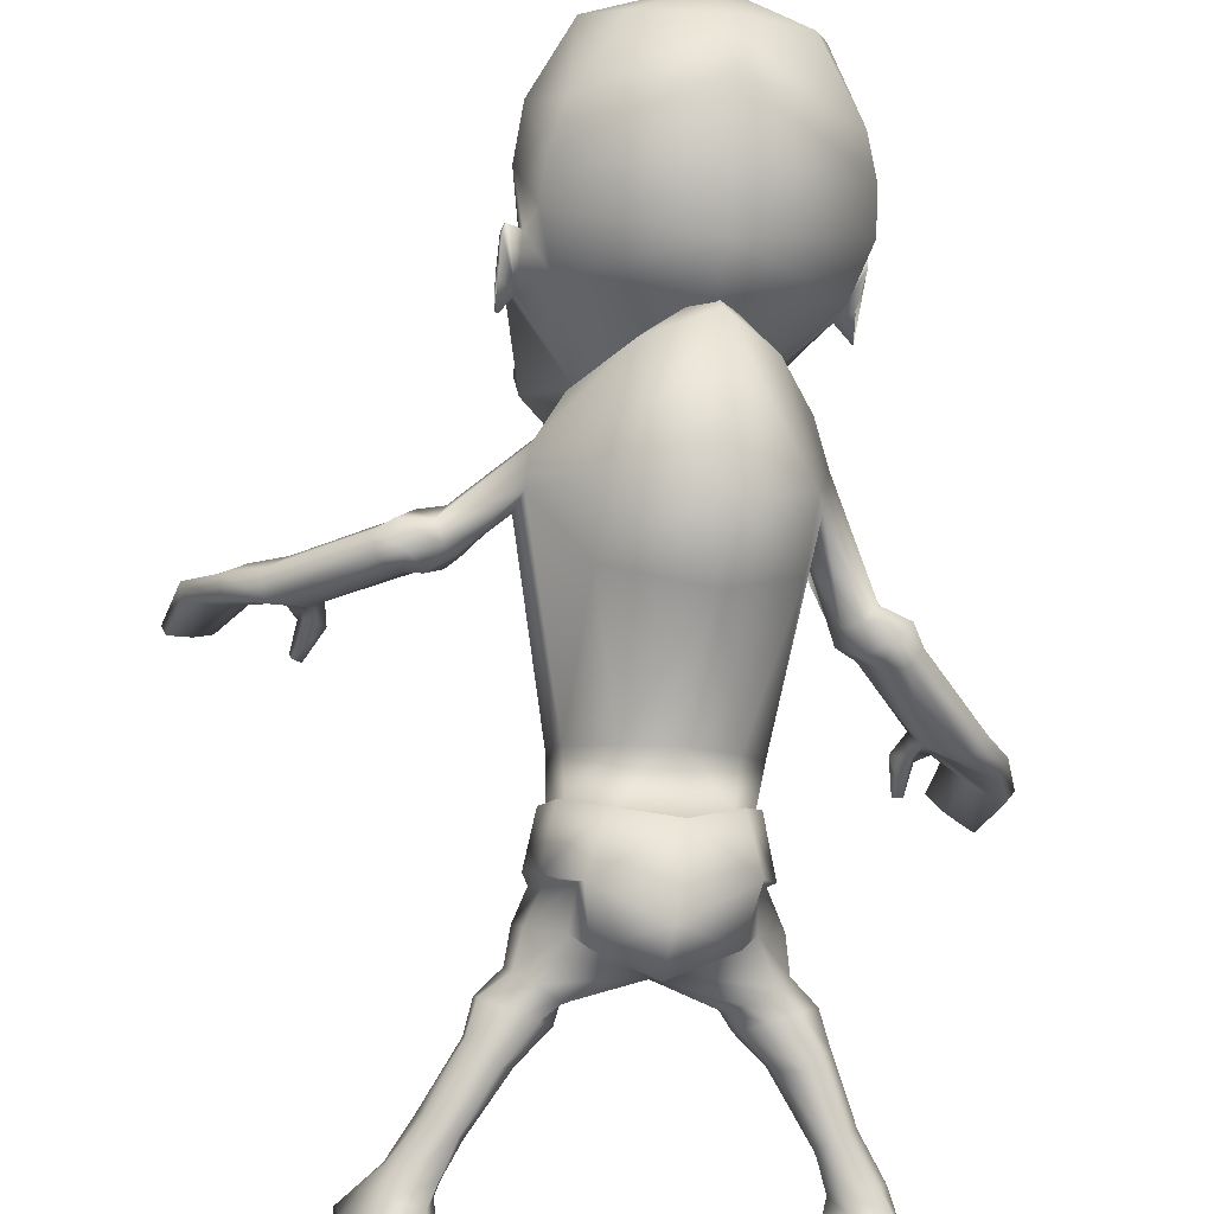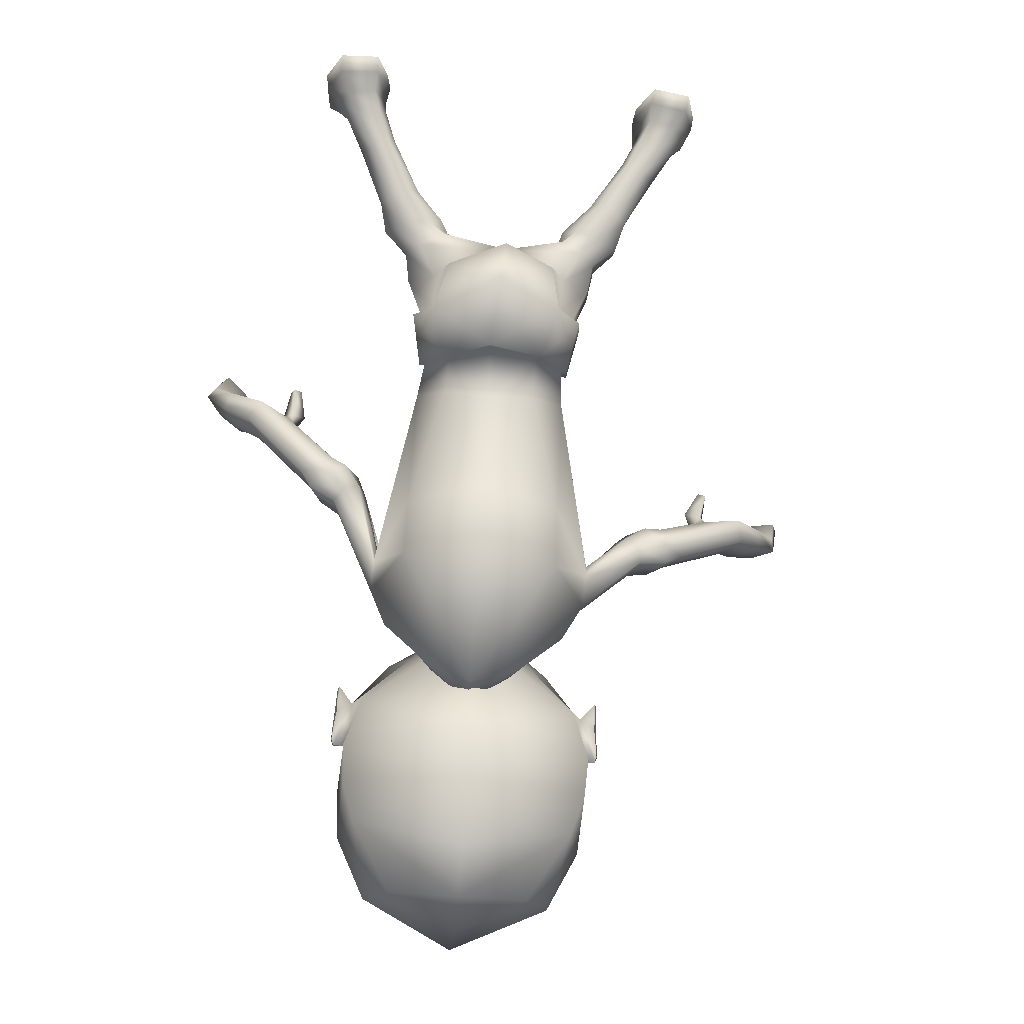
<metadata>
{"format":"obj","ext":"obj","renderer":"f3d","projection":"perspective","resolution":1024,"background":"white","views":[{"elev":-71.5,"azim":174.1,"up":"+Y"},{"elev":-33.7,"azim":-15.5,"up":"+Z"}]}
</metadata>
<code>
o untitled2:Mesh1.001
v 2.741 6.874 -4.291
v 2.677 6.566 -3.886
v 3.002 5.296 -4.965
v 2.889 5.397 -5.671
v 2.208 8.073 -3.357
v 1.994 7.768 -2.617
v 2.798 7.129 -3.407
v 0.3461 0.9997 2.259
v 1.468 1.132 1.861
v 1.775 1.032 2.529
v 1.451 1.1 2.778
v 5.111 4.339 -0.0927
v 5.237 4.26 -0.1641
v 5.29 4.466 -0.1501
v 5.203 4.522 -0.1043
v 3.076 4.942 -5.891
v 3.12 4.923 -5.787
v 3.088 4.848 -5.789
v 3.06 4.871 -5.914
v 2.646 4.205 -6.98
v 0.3795 3.55 -7.213
v 0.4602 4.142 -8.191
v 2.449 4.394 -7.611
v 0.5982 4.957 -8.745
v 1.823 5.006 -8.653
v 3.1 4.849 -4.781
v 3.047 4.772 -4.791
v 3.097 4.957 -5.195
v 3.129 5.035 -5.192
v 2.842 5.148 -5.801
v 2.848 5.019 -4.997
v 2.281 7.854 -6.814
v 1.762 8.517 -6.367
v 1.925 8.531 -6.352
v 2.448 8.107 -6.693
v 1.727 8.504 -5.515
v 1.917 8.54 -5.606
v 2.238 8.123 -5.115
v 2.382 8.269 -5.285
v 2.756 7.454 -5.584
v 2.764 7.692 -5.644
v 2.826 7.39 -6.348
v 2.815 7.655 -6.327
v 2.312 8.571 -6.189
v 2.605 8.33 -6.388
v 2.305 8.577 -5.8
v 2.504 8.356 -5.541
v 2.82 8.018 -5.759
v 2.826 8.013 -6.177
v 2.672 8.419 -5.973
v 1.892 1.571 1.312
v 1.353 1.057 1.126
v 1.143 1.508 0.3227
v 1.76 1.999 0.4926
v 0.8422 3.071 3.008
v 0.9639 2.956 2.922
v 1.172 3.147 2.547
v 0.9024 3.405 2.731
v 1.524 3.302 1.435
v 1.339 3.244 2.03
v 1.328 2.947 2.438
v 1.931 2.682 2.067
v 1.423 1.283 1.244
v 1.196 0.8979 1.93
v 0.2966 0.7876 2.223
v 1.855 2.602 2.038
v 1.954 2.211 1.629
v 2.083 2.226 1.592
v 1.863 2.669 0.8737
v 1.469 3.21 1.325
v 1.971 2.697 0.8917
v 1.657 1.999 0.4765
v 1.787 1.636 1.389
v 1.068 1.632 0.4126
v 0.2122 1.571 0.4099
v 0.1667 1.428 0.3468
v 1.257 2.788 2.343
v 1.355 3.423 1.797
v 1.279 3.368 2.208
v 0.2845 2.025 -0.3422
v 1.096 1.923 -0.3123
v 0.8453 3.675 1.711
v 1.607 3.766 0.6309
v 0.8968 4.199 0.8895
v 1.939 3.028 0.2585
v 1.753 2.31 -0.09256
v 0.1446 1.588 -2.51
v 1.599 2.141 -2.505
v 2.464 4.637 -2.565
v 1.104 5.802 -1.221
v 2.632 3.789 -2.513
v 2.51 3.407 -2.955
v 0.09667 1.548 -3.724
v 1.565 2.133 -3.692
v 2.308 4.814 -3.198
v 1.099 5.973 -2.096
v 7.008 5.131 -0.1281
v 6.747 5.487 -0.05145
v 6.606 5.333 0.06067
v 6.923 5.014 -0.04494
v 2.481 3.554 -3.504
v 0.351 3.345 -5.495
v 1.348 3.465 -4.975
v 1.942 5.07 -3.265
v 1.079 5.986 -2.492
v 2.31 4.187 -3.524
v 2.137 4.351 -3.716
v 2.125 3.724 -4.157
v 0.2138 0.812 1.456
v 2.01 1.397 1.947
v 1.889 2.299 2.422
v 2.154 1.919 2.169
v 1.113 2.581 2.681
v 1.566 2.326 2.873
v 1.881 2.085 3.017
v 2.129 1.866 2.778
v 2.199 1.624 2.612
v 2.084 1.267 2.475
v 0.5313 1.681 2.572
v 1.468 1.51 3
v 1.195 2.058 2.824
v 1.603 1.931 3.073
v 3.047 1.485 6.197
v 3.991 1.313 6.195
v 3.742 1.551 6.265
v 3.356 1.64 6.272
v 2.085 0.9174 2.834
v 1.705 0.9847 2.999
v 2.48 1.131 2.813
v 2.429 1.759 3.116
v 2.532 1.436 2.946
v 2.074 1.966 3.312
v 1.659 1.701 3.308
v 1.524 1.311 3.196
v 2.358 0.6234 3.259
v 2.113 0.5909 3.45
v 2.581 0.8359 3.232
v 2.475 1.394 3.484
v 2.611 1.126 3.35
v 2.256 1.505 3.616
v 1.992 1.288 3.643
v 1.952 0.9253 3.592
v 2.798 0.3348 4.134
v 2.535 0.3279 4.282
v 2.994 0.498 4.127
v 3.055 0.837 4.344
v 3.087 0.6767 4.213
v 2.836 0.8555 4.497
v 2.6 0.7656 4.508
v 2.483 0.5431 4.441
v 3.181 0.01554 4.692
v 2.732 0.05233 4.781
v 3.388 0.2254 4.694
v 3.283 0.5558 4.878
v 3.415 0.4348 4.78
v 3.095 0.6212 5.001
v 2.89 0.599 5.039
v 2.714 0.4247 4.968
v 3.31 -0.176 4.939
v 2.837 -0.1415 5.058
v 3.661 0.324 5.135
v 3.538 1.094 5.469
v 3.714 0.8501 5.351
v 3.296 1.23 5.492
v 3.046 0.9474 5.413
v 2.773 0.5298 5.256
v 3.363 1.713 6.05
v 3.722 1.631 6.047
v 4.005 1.43 5.993
v 3.878 0.4552 5.608
v 3.457 -0.4237 5.166
v 2.795 -0.3441 5.295
v 2.7 0.4734 5.555
v 3.06 1.567 5.983
v 3.893 0.3571 5.84
v 3.442 -0.6373 5.355
v 2.801 -0.5541 5.46
v 2.749 0.3775 5.797
v 3.296 3.437 -1.99
v 3.164 3.741 -1.96
v 3.573 3.441 -2.454
v 3.433 3.283 -2.195
v 3.224 4.006 -2.263
v 3.45 3.875 -2.512
v 3.517 4.064 -2.05
v 3.837 3.874 -2.419
v 4.035 3.309 -2.474
v 3.843 3.096 -2.122
v 3.636 3.321 -1.784
v 3.406 3.768 -1.714
v 4.095 3.784 -2.284
v 3.818 3.943 -1.981
v 4.905 4.215 -1.369
v 5.353 4.039 -1.602
v 4.209 3.162 -1.963
v 4.345 3.403 -2.24
v 5.686 3.673 -1.502
v 5.56 3.444 -1.199
v 3.724 3.704 -1.675
v 3.942 3.321 -1.757
v 5.078 3.974 -0.972
v 4.879 4.255 -1
v 0.7105 2.555 2.922
v 0.6112 2.099 2.743
v 5.466 4.739 -1.089
v 5.896 4.494 -1.302
v 6.203 4.15 -1.249
v 5.13 4.732 -0.7975
v 6.185 4.021 -0.9432
v 5.398 4.427 -0.8473
v 6.082 5.412 -0.71
v 6.456 5.113 -0.8524
v 6.76 4.736 -0.8917
v 6.19 4.88 -0.5635
v 5.908 5.259 -0.4898
v 6.693 4.589 -0.6963
v 5.071 4.204 -0.7286
v 4.833 4.379 -0.5896
v 5.221 4.532 -0.5992
v 5.059 4.658 -0.5092
v 6.375 5.691 0.1206
v 6.454 5.776 0.03267
v 1.722 5.492 -3.452
v 1.057 6.063 -3.024
v 1.653 4.959 -3.652
v 0.4643 3.915 -5.55
v 1.226 3.929 -4.954
v 0.5514 4.21 -5.172
v 1.007 4.194 -4.756
v 1.717 4.163 -4.307
v 0.7739 4.851 -3.681
v 1.636 4.975 -4.126
v 0.594 4.254 -4.817
v 0.4369 3.548 -5.499
v 2.434 3.985 -5.518
v 1.355 7.474 -2.308
v 1.901 7.284 -2.341
v 2.013 5.512 -3.752
v 0.3923 3.459 -6.31
v 2.671 4.018 -6.338
v 1.465 8.072 -2.443
v 1.412 8.747 -6.326
v 1.427 8.662 -5.503
v 2.983 5.79 -7.307
v 3.052 5.614 -6.497
v 1.822 8.524 -7.393
v 1.364 8.704 -7.414
v 2.427 5.86 -8.409
v 0.8114 6.097 -8.926
v 2.297 7.873 -7.661
v 2.69 6.678 -3.245
v 1.109 7.589 -8.601
v 1.479 8.343 -3.216
v 2.688 7.559 -4.786
v 2.275 8.276 -4.518
v 1.643 8.528 -4.818
v 1.578 8.705 -4.906
v 1.499 8.915 -4.997
v 1.461 8.594 -4.464
v 1.437 8.62 -5.106
v 0.9257 3.655 2.4
v 0.9146 3.777 2.083
v 1.038 2.569 2.838
v 0.9027 3.854 1.864
v 1.015 2.763 2.808
v 1.585 8.525 -5.332
v 1.431 8.644 -5.325
v -0.3523 7.47 -4.19
v -1.161 6.17 -5.531
v -1.25 6.109 -4.816
v -0.3665 7.156 -3.783
v 0.6907 8.369 -3.303
v -0.2129 7.719 -3.301
v 0.8466 7.994 -2.576
v -0.7842 1.376 2.703
v -1.165 1.499 2.457
v -0.8461 1.61 1.852
v -2.657 4.747 1.12
v -2.736 4.933 1.152
v -2.837 4.884 1.133
v -2.805 4.679 1.089
v -1.52 5.819 -5.73
v -1.534 5.748 -5.753
v -1.56 5.735 -5.625
v -1.561 5.816 -5.622
v -1.463 4.996 -6.841
v -1.251 5.106 -7.486
v -0.5126 5.456 -8.574
v -1.495 5.729 -4.615
v -1.484 5.916 -5.028
v -1.484 5.832 -5.031
v -1.477 5.639 -4.627
v -1.22 5.923 -5.66
v -1.215 5.794 -4.853
v 0.2404 8.246 -6.743
v 0.1882 8.542 -6.613
v 0.8537 8.737 -6.314
v 0.9988 8.664 -6.34
v 0.9193 8.73 -5.574
v 1.089 8.626 -5.495
v 0.4138 8.645 -5.223
v 0.5067 8.453 -5.063
v -0.1825 8.255 -5.545
v -0.2595 8.03 -5.484
v -0.2946 8.252 -6.218
v -0.4047 8.011 -6.235
v 0.1471 8.803 -6.3
v 0.5223 8.915 -6.125
v 0.5595 8.911 -5.74
v 0.313 8.775 -5.468
v -0.122 8.582 -5.658
v -0.1607 8.586 -6.072
v 0.1487 8.903 -5.885
v -1.067 2.29 1.438
v -0.8212 2.765 0.6825
v -0.5483 2.061 0.3922
v -0.8454 1.633 1.138
v 0.4851 3.281 2.642
v 0.6543 3.019 2.96
v 0.0735 3.618 1.709
v -0.5116 3.148 2.333
v 0.2205 3.134 2.589
v 0.2869 3.433 2.213
v -0.7952 1.844 1.267
v -0.6528 1.276 1.934
v -0.4901 3.042 2.281
v -0.9058 2.887 1.834
v -0.8012 2.802 1.841
v -0.5633 3.318 1.153
v -0.6411 3.391 1.196
v 0.06661 3.529 1.58
v -0.7373 2.713 0.6566
v -0.9407 2.28 1.495
v -0.4188 2.109 0.4846
v 0.1855 2.954 2.481
v 0.4318 3.531 2.347
v 0.3193 3.617 2.006
v -0.4403 2.318 -0.1945
v 0.07212 4.147 0.8071
v -0.5806 3.67 0.4909
v -0.8016 2.961 0.1127
v -0.9665 2.711 -2.41
v -0.6654 5.37 -2.536
v -1.128 4.658 -2.389
v -1.24 4.23 -2.806
v -1.014 2.662 -3.488
v -0.5633 5.435 -3.171
v -4.041 5.809 1.849
v -3.948 5.676 1.878
v -3.573 5.946 1.746
v -3.732 6.12 1.721
v -1.257 4.329 -3.323
v -0.4403 3.796 -4.861
v -0.1542 5.518 -3.255
v -0.7014 4.931 -3.613
v -0.9102 4.849 -3.357
v -0.9767 4.318 -4.005
v -1.23 2.057 1.997
v -1.1 2.521 2.321
v -0.6506 2.672 2.608
v 0.2686 2.701 2.771
v -1.072 2.318 2.899
v -0.7239 2.337 3.137
v -0.2984 2.505 3.007
v -1.259 2.182 2.704
v -1.338 1.857 2.486
v -0.595 1.677 2.973
v -0.5266 2.075 3.128
v -0.04835 2.156 2.883
v -1.952 1.859 6.223
v -2.19 2.106 6.311
v -2.583 2.155 6.306
v -2.898 2.02 6.228
v -1.105 1.321 2.886
v -1.486 1.47 2.772
v -1.735 1.835 2.853
v -1.627 2.091 3.045
v -1.375 2.284 3.251
v -0.956 2.26 3.422
v -0.7153 1.846 3.304
v -0.7798 1.476 3.106
v -1.562 1.049 3.337
v -1.793 1.21 3.195
v -1.913 1.49 3.236
v -1.813 1.738 3.399
v -1.571 1.905 3.547
v -1.314 1.897 3.657
v -1.158 1.596 3.609
v -1.272 1.263 3.499
v -1.966 0.8022 4.182
v -2.218 0.9337 4.081
v -2.335 1.155 4.129
v -2.343 1.335 4.254
v -2.238 1.444 4.401
v -2.016 1.351 4.517
v -1.833 1.18 4.476
v -1.819 0.9479 4.36
v -2.209 0.5219 4.662
v -2.642 0.6729 4.643
v -2.744 0.9372 4.704
v -2.68 1.121 4.82
v -2.504 1.166 4.914
v -2.296 1.133 5.013
v -2.112 1.03 5.015
v -2.025 0.8194 4.895
v -2.349 0.3292 4.933
v -2.809 0.4895 4.886
v -2.925 1.039 5.129
v -2.791 1.535 5.366
v -2.544 1.698 5.485
v -2.271 1.742 5.512
v -2.123 1.382 5.423
v -2.015 0.9046 5.22
v -2.536 2.236 6.091
v -2.17 2.189 6.093
v -2.87 2.147 6.033
v -3.005 0.2701 5.162
v -3.08 1.21 5.6
v -2.348 0.1003 5.17
v -1.963 0.813 5.513
v -1.936 1.953 6.013
v -3.033 0.05514 5.359
v -3.126 1.111 5.828
v -2.397 -0.09885 5.346
v -2.039 0.7324 5.751
v -1.448 4.198 -1.403
v -1.631 3.898 -1.402
v -1.871 3.792 -1.566
v -2.065 4.014 -1.724
v -1.875 4.451 -1.74
v -1.557 4.52 -1.613
v -2.224 4.453 -1.522
v -1.768 4.527 -1.273
v -2.249 3.631 -1.361
v -2.516 3.922 -1.581
v -1.599 4.157 -1.057
v -1.908 3.763 -1.104
v -2.431 4.358 -1.317
v -3.4 4.584 -0.2401
v -2.886 4.728 -0.1579
v -2.044 4.425 -1.115
v -2.503 3.695 -1.044
v -3.501 3.965 0.1679
v -3.704 4.223 -0.05986
v -2.7 3.972 -1.232
v -1.89 4.12 -0.9099
v -2.741 4.73 0.1827
v -2.938 4.455 0.2569
v -2.18 3.79 -0.9589
v -3.793 5.029 0.2574
v -3.298 5.237 0.3212
v -4.088 4.698 0.3998
v -2.882 5.195 0.485
v -3.17 4.907 0.5109
v -3.973 4.545 0.6733
v -4.036 5.687 0.944
v -3.616 5.923 0.8257
v -4.358 5.357 1.103
v -3.378 5.742 0.9361
v -3.727 5.397 1.059
v -4.223 5.194 1.229
v -2.555 4.816 0.562
v -2.837 4.663 0.4987
v -2.915 4.985 0.6925
v -2.724 5.096 0.7316
v -3.411 6.356 1.585
v -3.307 6.259 1.619
v 0.1751 5.806 -3.429
v -0.002519 5.288 -3.606
v -0.1501 4.182 -4.868
v 0.1765 4.345 -4.707
v -0.4446 4.551 -4.229
v -0.03172 5.291 -4.072
v -1.257 4.691 -5.387
v 0.7767 7.508 -2.303
v -0.1249 5.931 -3.689
v -1.515 4.823 -6.195
v -1.209 6.596 -7.165
v -1.286 6.448 -6.346
v 0.8749 8.706 -7.361
v -0.7403 6.469 -8.302
v 0.1754 8.281 -7.588
v -0.2616 7.26 -3.144
v -0.09064 8.091 -4.701
v 0.5859 8.6 -4.465
v 1.236 8.606 -4.805
v 1.355 8.748 -4.899
v 0.3585 2.638 2.911
v 0.4831 2.853 2.871
v 1.244 8.59 -5.322
f 1 2 3 4
f 5 6 7 1
f 8 9 10 11
f 12 13 14 15
f 16 17 18 19
f 20 21 22 23
f 23 22 24 25
f 26 27 28 29
f 30 4 16 19
f 3 31 27 26
f 18 17 29 28
f 32 33 34 35
f 33 36 37 34
f 36 38 39 37
f 38 40 41 39
f 40 42 43 41
f 42 32 35 43
f 35 34 44 45
f 34 37 46 44
f 37 39 47 46
f 39 41 48 47
f 41 43 49 48
f 43 35 45 49
f 50 45 44 46
f 50 46 47 48
f 50 48 49 45
f 51 52 53 54
f 55 56 57 58
f 59 60 61 62
f 63 9 64 52
f 9 8 65 64
f 66 67 68 62
f 69 70 59 71
f 72 69 71 54
f 67 73 51 68
f 73 63 52 51
f 74 72 54 53
f 75 74 53 76
f 77 66 62 61
f 60 59 78 79
f 61 60 79 57
f 74 75 80 81
f 82 70 83 84
f 70 69 85 83
f 72 74 81 86
f 81 80 87 88
f 84 83 89 90
f 83 85 91 89
f 86 81 88 92
f 88 87 93 94
f 90 89 95 96
f 97 98 99 100
f 92 88 94 101
f 94 93 102 103
f 96 95 104 105
f 95 106 107 104
f 101 94 103 108
f 109 52 64 65
f 63 73 110 9
f 67 66 111 112
f 66 77 113 111
f 111 114 115 116
f 112 111 116 117
f 9 110 118 10
f 119 8 11 120
f 114 121 122 115
f 123 124 125 126
f 11 10 127 128
f 10 118 129 127
f 117 116 130 131
f 116 115 132 130
f 115 122 133 132
f 120 11 128 134
f 128 127 135 136
f 127 129 137 135
f 131 130 138 139
f 130 132 140 138
f 132 133 141 140
f 134 128 136 142
f 136 135 143 144
f 135 137 145 143
f 139 138 146 147
f 138 140 148 146
f 140 141 149 148
f 142 136 144 150
f 144 143 151 152
f 143 145 153 151
f 147 146 154 155
f 146 148 156 154
f 148 149 157 156
f 150 144 152 158
f 152 151 159 160
f 151 153 161 159
f 155 154 162 163
f 154 156 164 162
f 156 157 165 164
f 158 152 160 166
f 162 164 167 168
f 163 162 168 169
f 159 161 170 171
f 160 159 171 172
f 166 160 172 173
f 164 165 174 167
f 171 170 175 176
f 172 171 176 177
f 173 172 177 178
f 167 174 123 126
f 168 167 126 125
f 169 168 125 124
f 177 176 175 178
f 89 91 179 180
f 92 101 181 182
f 106 95 183 184
f 95 89 180 183
f 184 183 185 186
f 182 181 187 188
f 180 179 189 190
f 183 180 190 185
f 191 192 193 194
f 195 196 197 198
f 199 200 201 202
f 192 199 202 193
f 203 204 119 121
f 122 121 119 120
f 133 122 120 134
f 141 133 134 142
f 149 141 142 150
f 157 149 150 158
f 165 157 158 166
f 174 165 166 173
f 123 174 173 178
f 178 175 124 123
f 170 169 124 175
f 161 163 169 170
f 153 155 163 161
f 145 147 155 153
f 137 139 147 145
f 129 131 139 137
f 118 117 131 129
f 110 112 117 118
f 73 67 112 110
f 85 69 72 86
f 91 85 86 92
f 179 91 92 182
f 189 179 182 188
f 201 200 195 198
f 196 191 194 197
f 181 184 186 187
f 101 106 184 181
f 107 106 101 108
f 186 185 192 191
f 187 186 191 196
f 188 187 196 195
f 200 189 188 195
f 190 189 200 199
f 185 190 199 192
f 194 193 205 206
f 197 194 206 207
f 193 202 208 205
f 201 198 209 210
f 198 197 207 209
f 206 205 211 212
f 207 206 212 213
f 208 210 214 215
f 205 208 215 211
f 210 209 216 214
f 209 207 213 216
f 202 201 217 218
f 201 210 219 217
f 210 208 220 219
f 208 202 218 220
f 218 217 13 12
f 217 219 14 13
f 219 220 15 14
f 220 218 12 15
f 211 215 221 222
f 212 211 222 98
f 213 212 98 97
f 216 213 97 100
f 214 216 100 99
f 215 214 99 221
f 99 98 222 221
f 105 104 223 224
f 225 223 104 107
f 103 102 226 227
f 227 226 228 229
f 229 225 230 227
f 225 107 108 230
f 230 108 103 227
f 229 228 231 225
f 232 233 234 235
f 236 224 223 237
f 238 232 235 31 3
f 235 234 239 240
f 236 237 6 241
f 242 243 36 33
f 244 245 20 23
f 242 33 246 247
f 248 244 23 25
f 249 248 25 24
f 240 239 21 20
f 245 4 30 240 20
f 32 244 248 250
f 42 245 244 32
f 40 4 245 42
f 251 238 3 2
f 246 33 32 250
f 246 250 252 247
f 252 250 248 249
f 6 5 253 241
f 6 237 251 7
f 223 238 251 237
f 225 232 238 223
f 225 231 233 232
f 30 31 235 240
f 4 3 17 16
f 31 30 19 18
f 31 18 28 27
f 17 3 26 29
f 254 40 38 255
f 4 40 254 1
f 256 257 258 259
f 260 258 257 256
f 255 259 253 5
f 254 255 5 1
f 7 251 2 1
f 38 256 259 255
f 261 79 78 262
f 62 68 71 59
f 54 71 68 51
f 52 109 76 53
f 58 57 79 261
f 111 113 263 114
f 70 82 264 59
f 263 113 265 203
f 113 77 61 265
f 59 264 262 78
f 203 265 56 55
f 265 61 57 56
f 263 203 121 114
f 36 266 256 38
f 243 267 266 36
f 256 266 267 260
f 268 269 270 271
f 272 268 273 274
f 8 275 276 277
f 278 279 280 281
f 282 283 284 285
f 286 287 22 21
f 287 288 24 22
f 289 290 291 292
f 293 283 282 269
f 270 289 292 294
f 284 291 290 285
f 295 296 297 298
f 298 297 299 300
f 300 299 301 302
f 302 301 303 304
f 304 303 305 306
f 306 305 296 295
f 296 307 308 297
f 297 308 309 299
f 299 309 310 301
f 301 310 311 303
f 303 311 312 305
f 305 312 307 296
f 313 309 308 307
f 313 311 310 309
f 313 307 312 311
f 314 315 316 317
f 55 58 318 319
f 320 321 322 323
f 324 317 325 277
f 277 325 65 8
f 326 321 327 328
f 329 330 320 331
f 332 315 330 329
f 328 327 314 333
f 333 314 317 324
f 334 316 315 332
f 75 76 316 334
f 335 322 321 326
f 323 336 337 320
f 322 318 336 323
f 334 338 80 75
f 82 84 339 331
f 331 339 340 329
f 332 341 338 334
f 338 342 87 80
f 84 90 343 339
f 339 343 344 340
f 341 345 342 338
f 342 346 93 87
f 90 96 347 343
f 348 349 350 351
f 345 352 346 342
f 346 353 102 93
f 96 105 354 347
f 347 354 355 356
f 352 357 353 346
f 109 65 325 317
f 324 277 358 333
f 328 359 360 326
f 326 360 361 335
f 360 362 363 364
f 359 365 362 360
f 277 276 366 358
f 119 367 275 8
f 364 363 368 369
f 370 371 372 373
f 275 374 375 276
f 276 375 376 366
f 365 377 378 362
f 362 378 379 363
f 363 379 380 368
f 367 381 374 275
f 374 382 383 375
f 375 383 384 376
f 377 385 386 378
f 378 386 387 379
f 379 387 388 380
f 381 389 382 374
f 382 390 391 383
f 383 391 392 384
f 385 393 394 386
f 386 394 395 387
f 387 395 396 388
f 389 397 390 382
f 390 398 399 391
f 391 399 400 392
f 393 401 402 394
f 394 402 403 395
f 395 403 404 396
f 397 405 398 390
f 398 406 407 399
f 399 407 408 400
f 401 409 410 402
f 402 410 411 403
f 403 411 412 404
f 405 413 406 398
f 410 414 415 411
f 409 416 414 410
f 407 417 418 408
f 406 419 417 407
f 413 420 419 406
f 411 415 421 412
f 417 422 423 418
f 419 424 422 417
f 420 425 424 419
f 415 371 370 421
f 414 372 371 415
f 416 373 372 414
f 424 425 423 422
f 343 426 427 344
f 345 428 429 352
f 356 430 431 347
f 347 431 426 343
f 430 432 433 431
f 428 434 435 429
f 426 436 437 427
f 431 433 436 426
f 438 439 440 441
f 442 443 444 445
f 446 447 448 449
f 441 440 447 446
f 203 369 119 204
f 368 367 119 369
f 380 381 367 368
f 388 389 381 380
f 396 397 389 388
f 404 405 397 396
f 412 413 405 404
f 421 420 413 412
f 370 425 420 421
f 425 370 373 423
f 418 423 373 416
f 408 418 416 409
f 400 408 409 401
f 392 400 401 393
f 384 392 393 385
f 376 384 385 377
f 366 376 377 365
f 358 366 365 359
f 333 358 359 328
f 340 341 332 329
f 344 345 341 340
f 427 428 345 344
f 437 434 428 427
f 448 443 442 449
f 445 444 439 438
f 429 435 432 430
f 352 429 430 356
f 355 357 352 356
f 432 438 441 433
f 435 445 438 432
f 434 442 445 435
f 449 442 434 437
f 436 446 449 437
f 433 441 446 436
f 439 450 451 440
f 444 452 450 439
f 440 451 453 447
f 448 454 455 443
f 443 455 452 444
f 450 456 457 451
f 452 458 456 450
f 453 459 460 454
f 451 457 459 453
f 454 460 461 455
f 455 461 458 452
f 447 462 463 448
f 448 463 464 454
f 454 464 465 453
f 453 465 462 447
f 462 278 281 463
f 463 281 280 464
f 464 280 279 465
f 465 279 278 462
f 457 466 467 459
f 456 351 466 457
f 458 348 351 456
f 461 349 348 458
f 460 350 349 461
f 459 467 350 460
f 350 467 466 351
f 105 224 468 354
f 469 355 354 468
f 353 470 226 102
f 470 471 228 226
f 471 470 472 469
f 469 472 357 355
f 472 470 353 357
f 471 469 231 228
f 473 474 234 233
f 236 475 468 224
f 476 270 294 474 473
f 474 477 239 234
f 236 241 274 475
f 242 298 300 243
f 478 287 286 479
f 242 247 480 298
f 481 288 287 478
f 249 24 288 481
f 477 286 21 239
f 479 286 477 293 269
f 295 482 481 478
f 306 295 478 479
f 304 306 479 269
f 483 271 270 476
f 480 482 295 298
f 480 247 252 482
f 252 249 481 482
f 274 241 253 272
f 274 273 483 475
f 468 475 483 476
f 469 468 476 473
f 469 473 233 231
f 293 477 474 294
f 269 282 285 270
f 294 284 283 293
f 294 292 291 284
f 285 290 289 270
f 484 485 302 304
f 269 268 484 304
f 486 259 258 487
f 260 486 487 258
f 485 272 253 259
f 484 268 272 485
f 273 268 271 483
f 302 485 259 486
f 261 262 337 336
f 321 320 330 327
f 315 314 327 330
f 317 316 76 109
f 58 261 336 318
f 360 364 488 361
f 331 320 264 82
f 488 203 489 361
f 361 489 322 335
f 320 337 262 264
f 203 55 319 489
f 489 319 318 322
f 488 364 369 203
f 300 302 486 490
f 243 300 490 267
f 486 260 267 490

</code>
